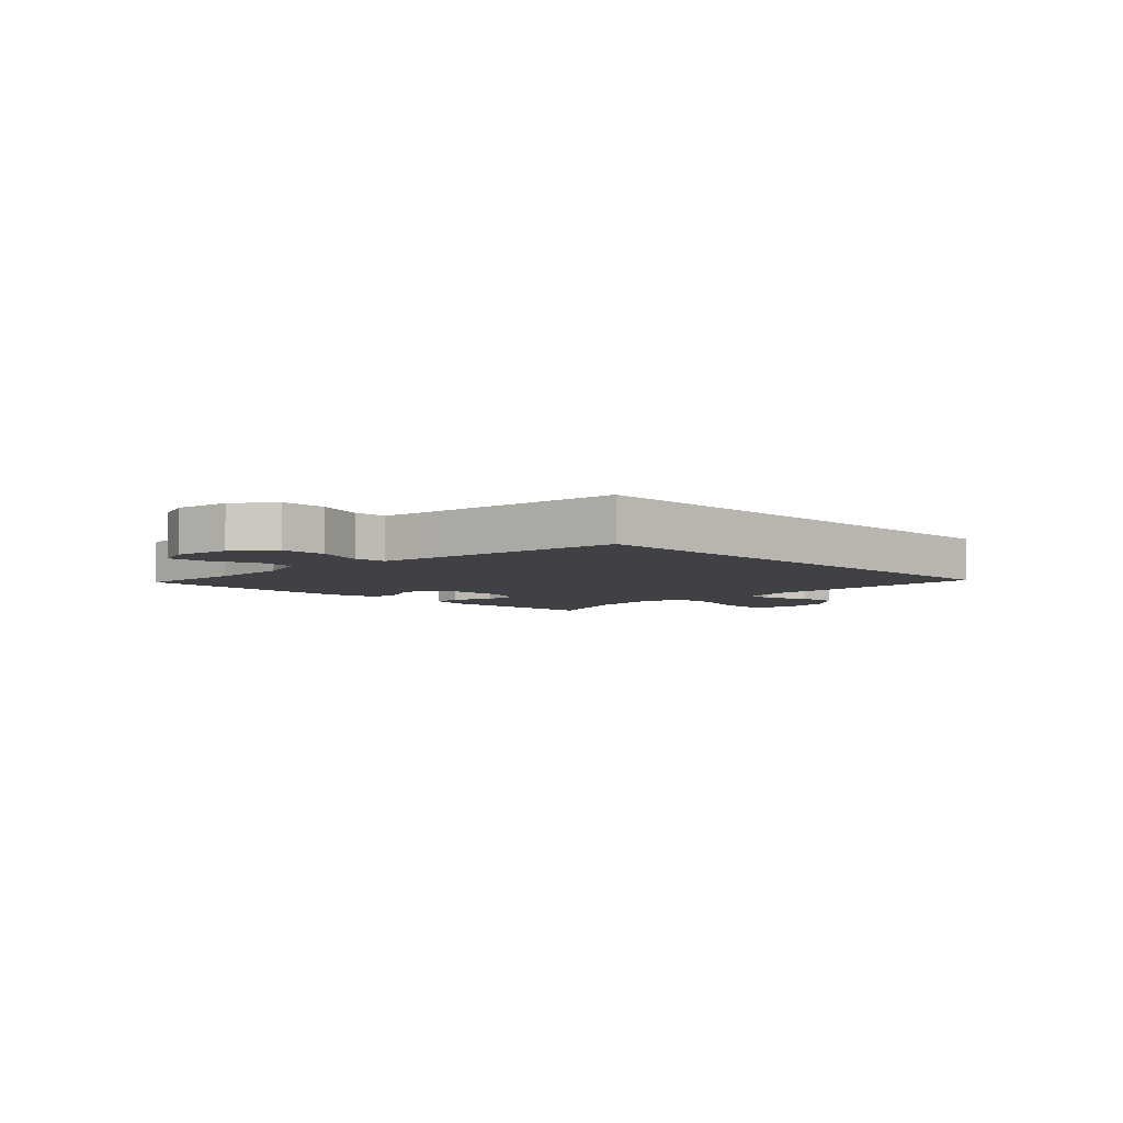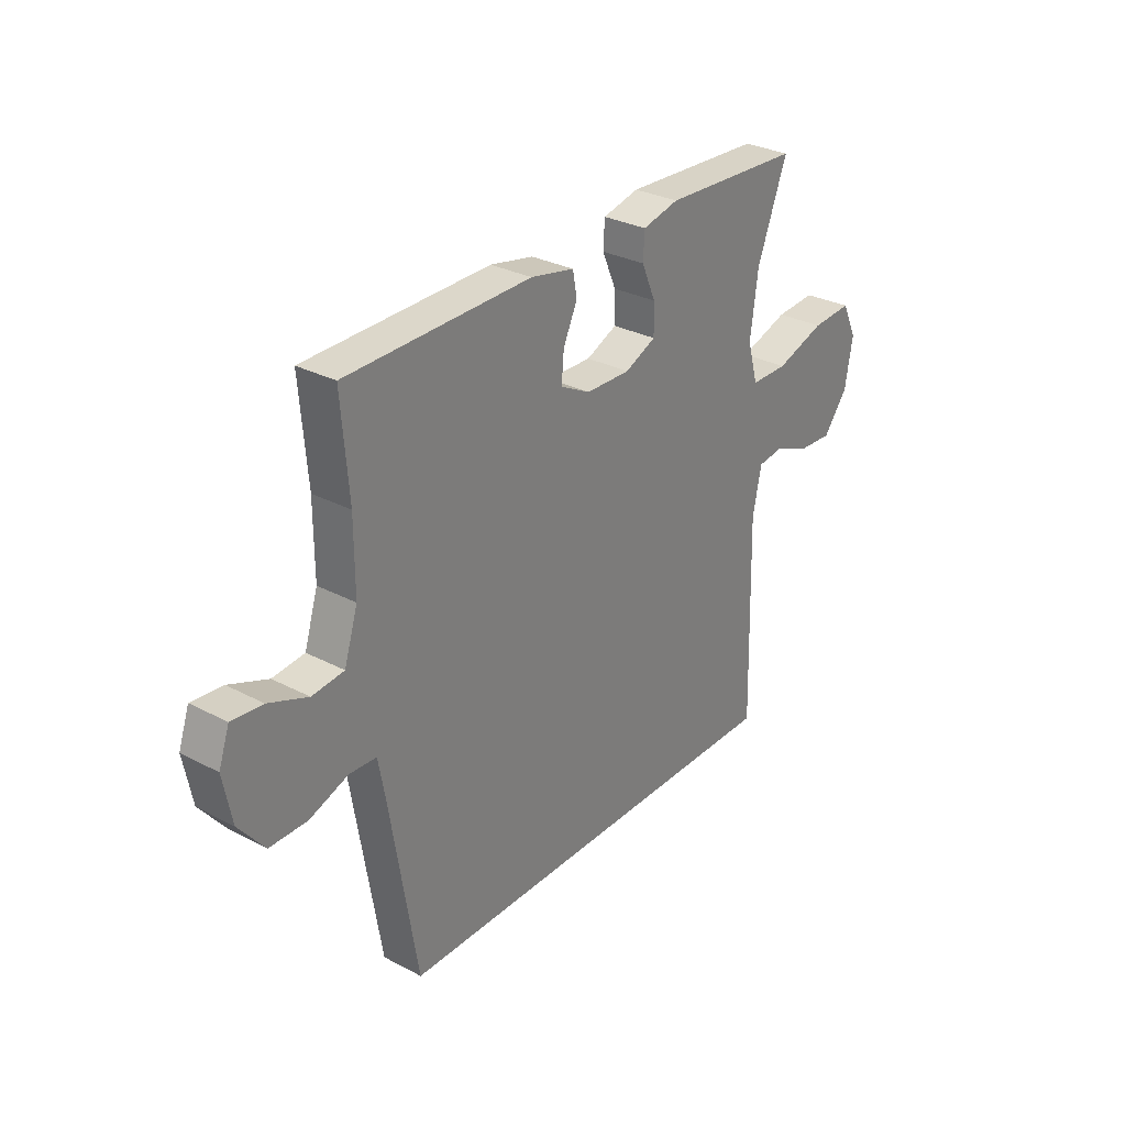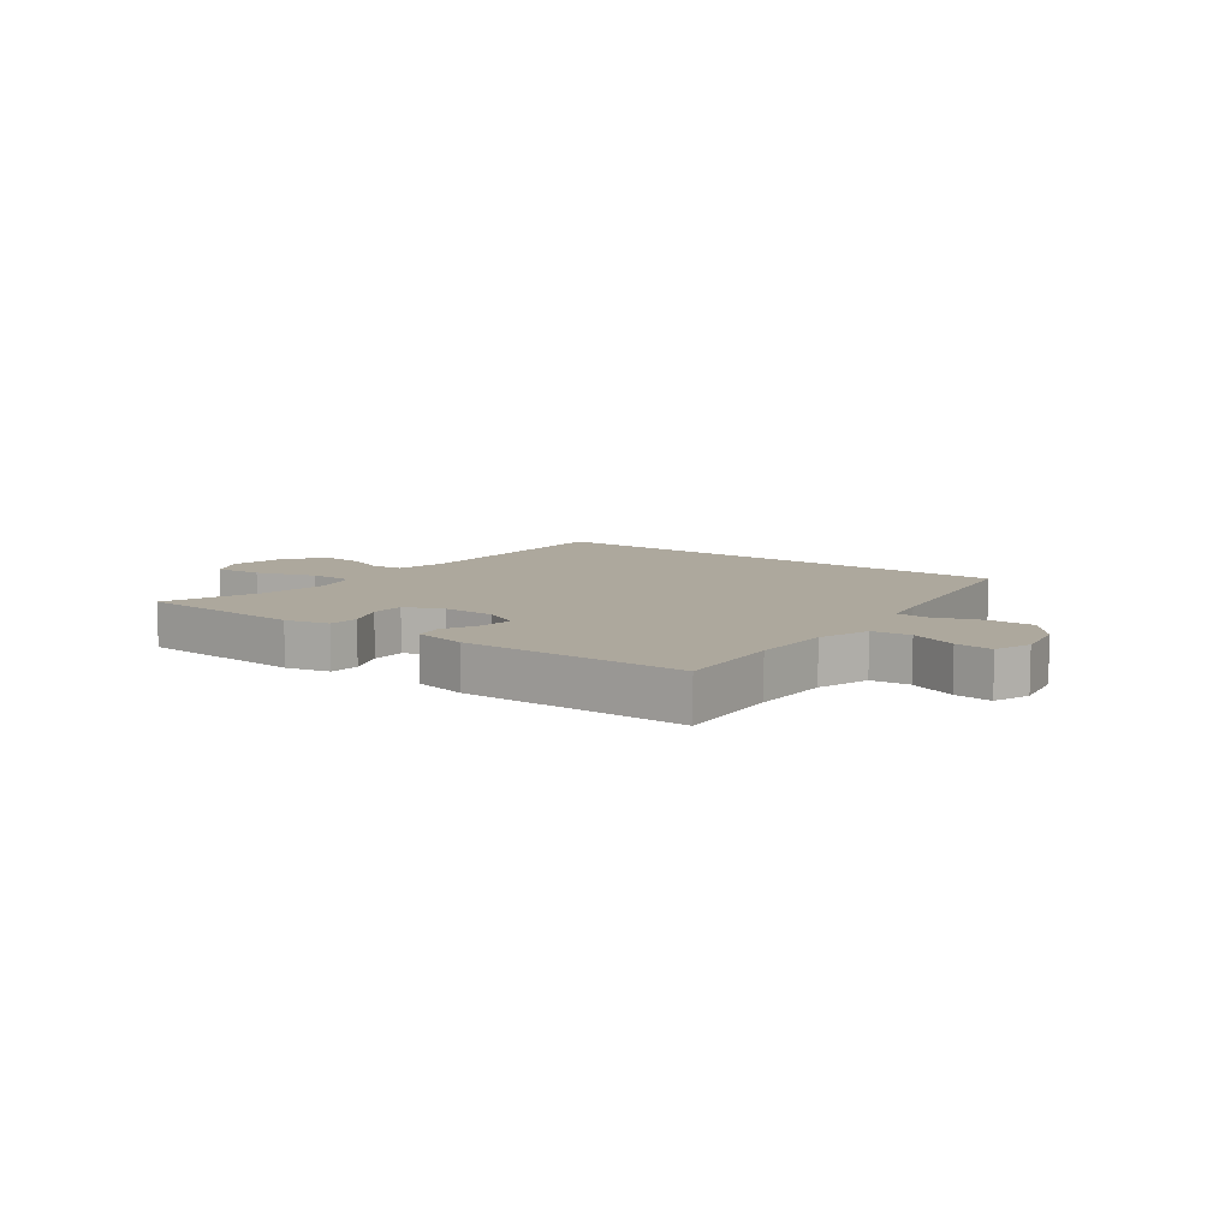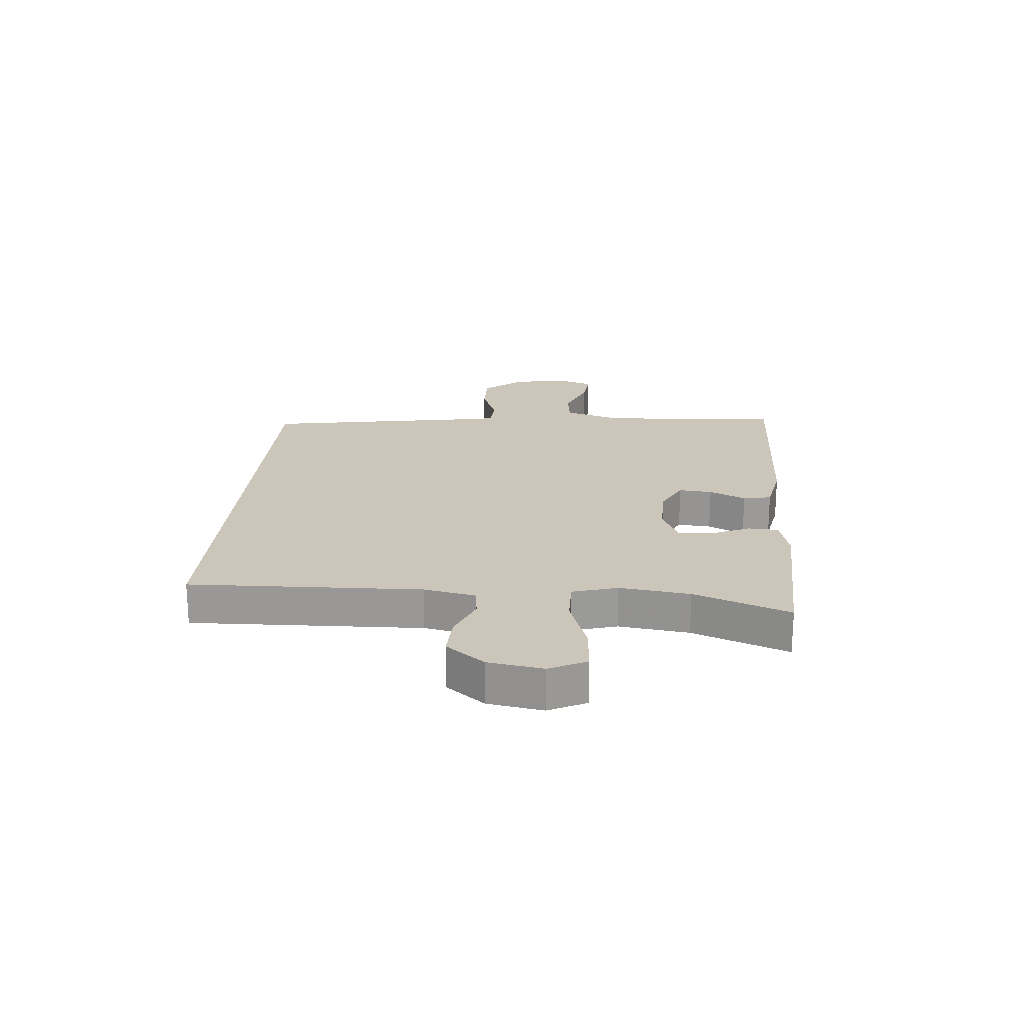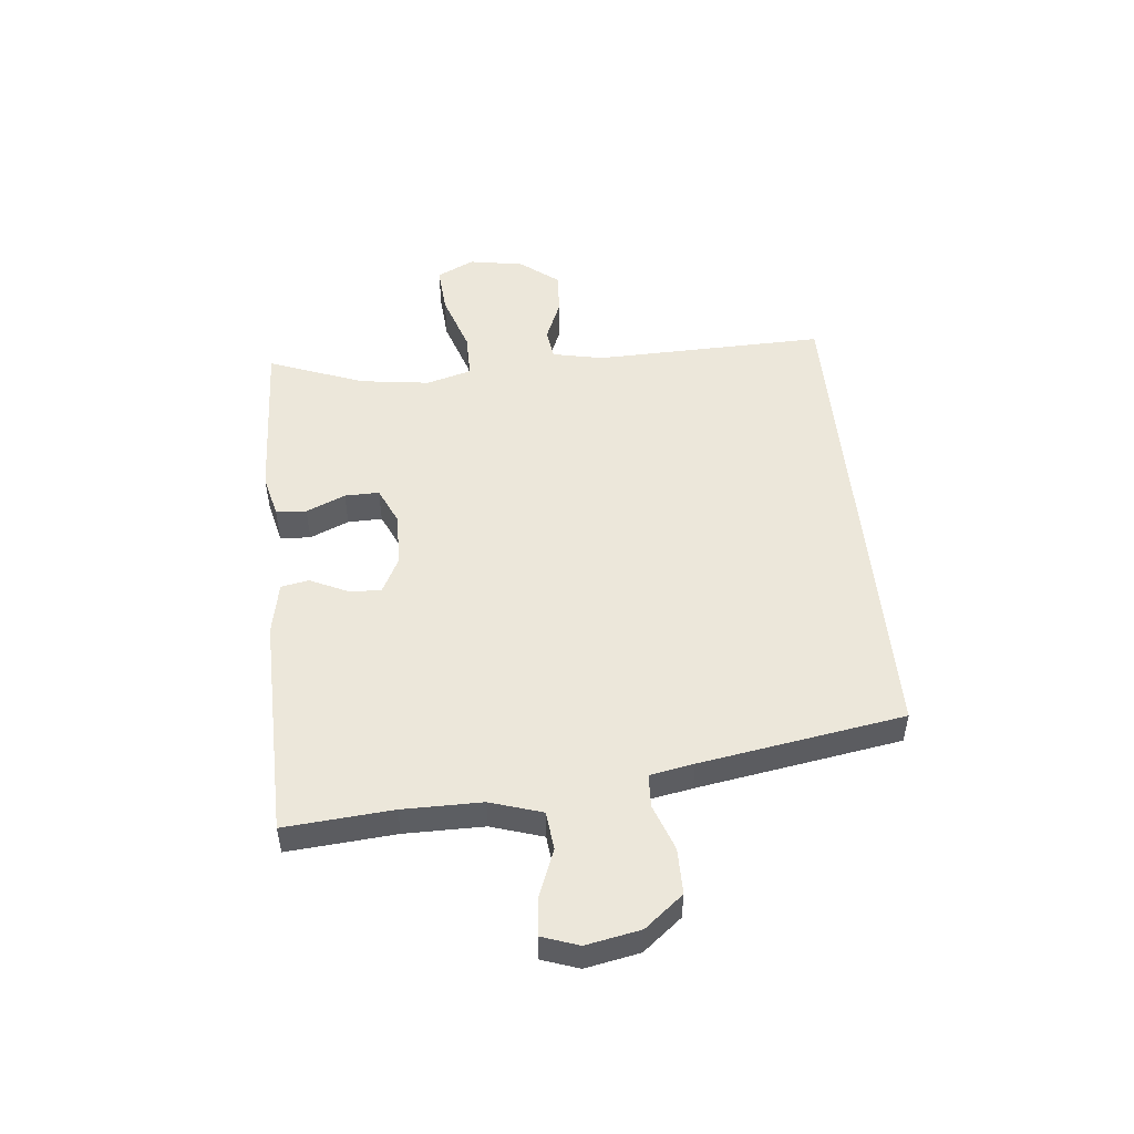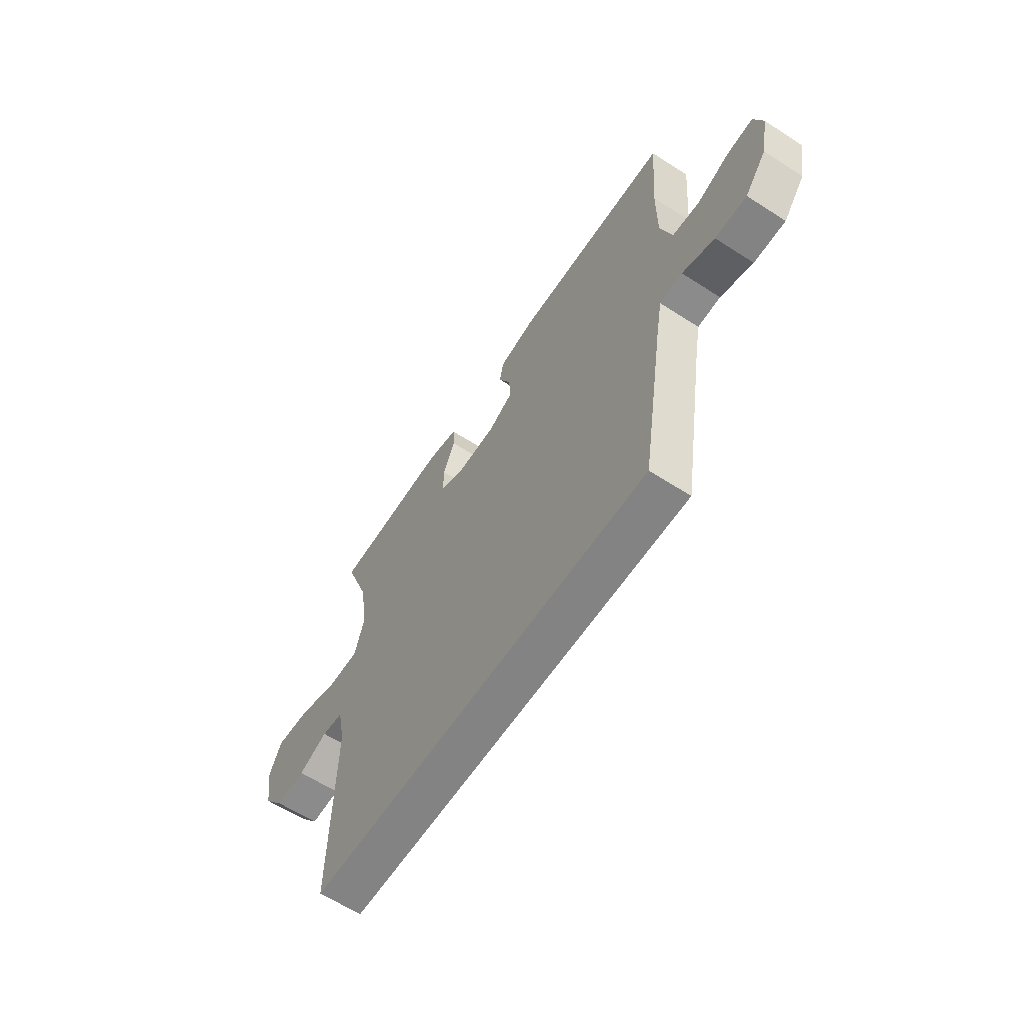
<metadata>
{"format":"obj","ext":"obj","renderer":"f3d","projection":"perspective","resolution":1024,"background":"white","views":[{"elev":-5.4,"azim":135.8,"up":"+Y"},{"elev":29.9,"azim":127.6,"up":"+Z"},{"elev":8.7,"azim":37.1,"up":"+Y"},{"elev":21.0,"azim":-85.5,"up":"+Y"},{"elev":50.7,"azim":84.3,"up":"+Y"},{"elev":-61.2,"azim":56.7,"up":"+Z"}]}
</metadata>
<code>
v -0.464 0.07 -0.5
v -0.454 0.07 -0.104
v -0.472 0.07 -0.016
v -0.525 0.07 -0.009
v -0.597 0.07 -0.039
v -0.67 0.07 -0.043
v -0.721 0.07 0.022
v -0.737 0.07 0.116
v -0.706 0.07 0.18
v -0.623 0.07 0.174
v -0.521 0.07 0.14
v -0.444 0.07 0.14
v -0.422 0.07 0.217
v -0.438 0.07 0.337
v -0.5 0.07 0.5
v -0.213 0.07 0.513
v -0.138 0.07 0.495
v -0.135 0.07 0.443
v -0.164 0.07 0.376
v -0.165 0.07 0.317
v -0.101 0.07 0.288
v -0.009 0.07 0.29
v 0.053 0.07 0.322
v 0.048 0.07 0.379
v 0.019 0.07 0.441
v 0.028 0.07 0.489
v 0.118 0.07 0.507
v 0.5 0.07 0.5
v 0.485 0.07 0.315
v 0.485 0.07 0.179
v 0.513 0.07 0.09
v 0.579 0.07 0.083
v 0.66 0.07 0.115
v 0.724 0.07 0.121
v 0.746 0.07 0.058
v 0.728 0.07 -0.035
v 0.675 0.07 -0.101
v 0.597 0.07 -0.101
v 0.517 0.07 -0.072
v 0.461 0.07 -0.075
v 0.447 0.07 -0.15
v 0.39 0.07 -0.5
v -0.464 0 -0.5
v -0.454 0 -0.104
v -0.472 0 -0.016
v -0.525 0 -0.009
v -0.597 0 -0.039
v -0.67 0 -0.043
v -0.721 0 0.022
v -0.737 0 0.116
v -0.706 0 0.18
v -0.623 0 0.174
v -0.521 0 0.14
v -0.444 0 0.14
v -0.422 0 0.217
v -0.438 0 0.337
v -0.5 0 0.5
v -0.213 0 0.513
v -0.138 0 0.495
v -0.135 0 0.443
v -0.164 0 0.376
v -0.165 0 0.317
v -0.101 0 0.288
v -0.009 0 0.29
v 0.053 0 0.322
v 0.048 0 0.379
v 0.019 0 0.441
v 0.028 0 0.489
v 0.118 0 0.507
v 0.5 0 0.5
v 0.485 0 0.315
v 0.485 0 0.179
v 0.513 0 0.09
v 0.579 0 0.083
v 0.66 0 0.115
v 0.724 0 0.121
v 0.746 0 0.058
v 0.728 0 -0.035
v 0.675 0 -0.101
v 0.597 0 -0.101
v 0.517 0 -0.072
v 0.461 0 -0.075
v 0.447 0 -0.15
v 0.39 0 -0.5
f 41 42 1 2
f 40 41 2 3
f 39 40 3 4
f 36 37 38 39
f 36 39 4
f 35 36 4
f 32 33 34 35
f 31 32 35 4
f 30 31 4
f 29 30 4
f 28 29 4
f 24 25 26 27
f 23 24 27 28
f 22 23 28 4
f 16 17 18 19
f 14 15 16 19
f 13 14 19 20
f 12 13 20 21
f 8 9 10 11
f 8 11 12
f 7 8 12
f 6 7 12
f 6 12 21 22
f 4 5 6 22
f 44 43 84 83
f 45 44 83 82
f 46 45 82 81
f 81 80 79 78
f 46 81 78
f 46 78 77
f 77 76 75 74
f 46 77 74 73
f 46 73 72
f 46 72 71
f 46 71 70
f 69 68 67 66
f 70 69 66 65
f 46 70 65 64
f 61 60 59 58
f 61 58 57 56
f 62 61 56 55
f 63 62 55 54
f 53 52 51 50
f 54 53 50
f 54 50 49
f 54 49 48
f 64 63 54 48
f 64 48 47 46
f 1 43 44 2
f 2 44 45 3
f 3 45 46 4
f 4 46 47 5
f 5 47 48 6
f 6 48 49 7
f 7 49 50 8
f 8 50 51 9
f 9 51 52 10
f 10 52 53 11
f 11 53 54 12
f 12 54 55 13
f 13 55 56 14
f 14 56 57 15
f 15 57 58 16
f 16 58 59 17
f 17 59 60 18
f 18 60 61 19
f 19 61 62 20
f 20 62 63 21
f 21 63 64 22
f 22 64 65 23
f 23 65 66 24
f 24 66 67 25
f 25 67 68 26
f 26 68 69 27
f 27 69 70 28
f 28 70 71 29
f 29 71 72 30
f 30 72 73 31
f 31 73 74 32
f 32 74 75 33
f 33 75 76 34
f 34 76 77 35
f 35 77 78 36
f 36 78 79 37
f 37 79 80 38
f 38 80 81 39
f 39 81 82 40
f 40 82 83 41
f 41 83 84 42
f 42 84 43 1

</code>
